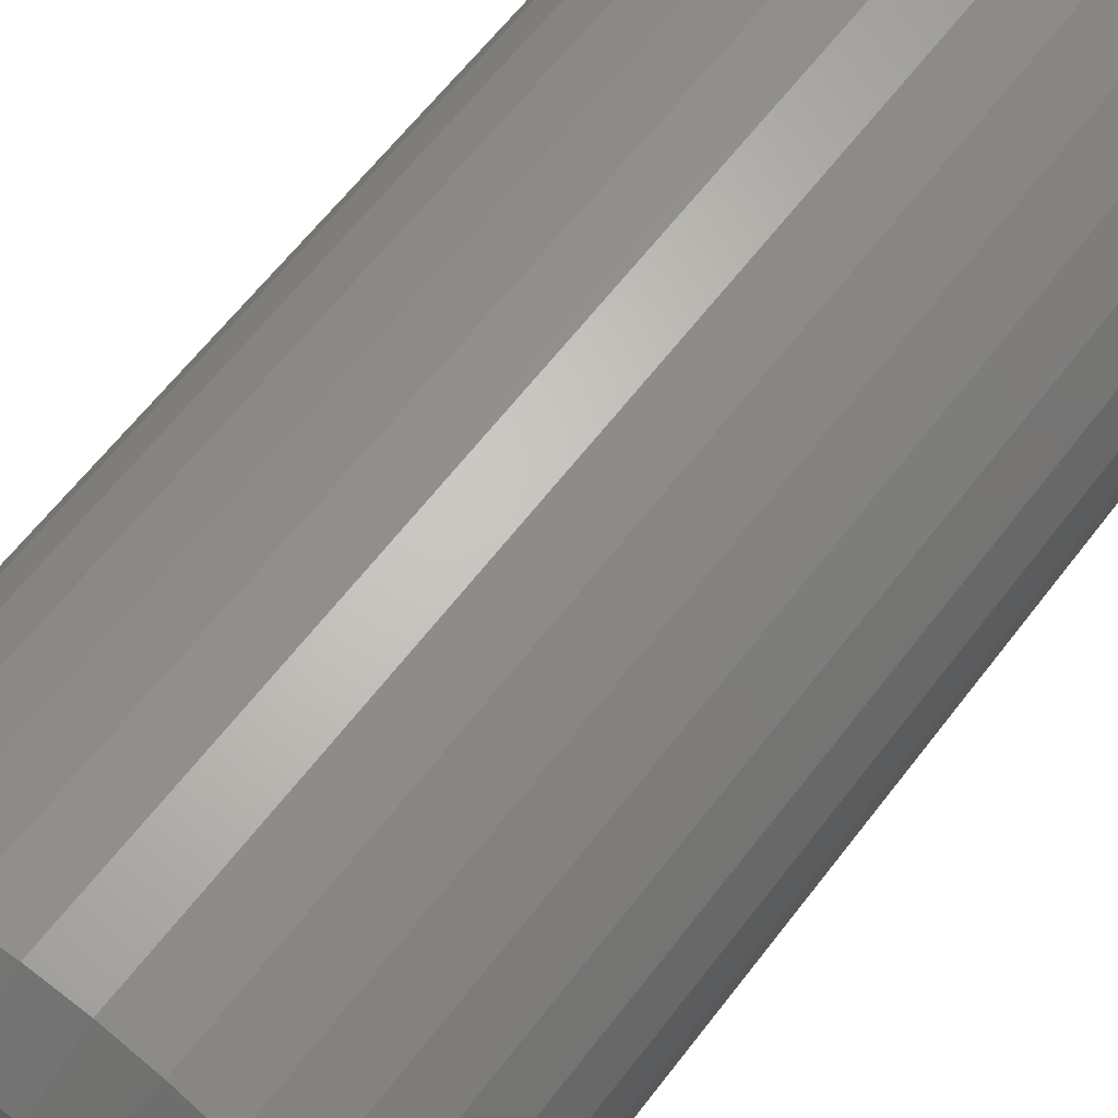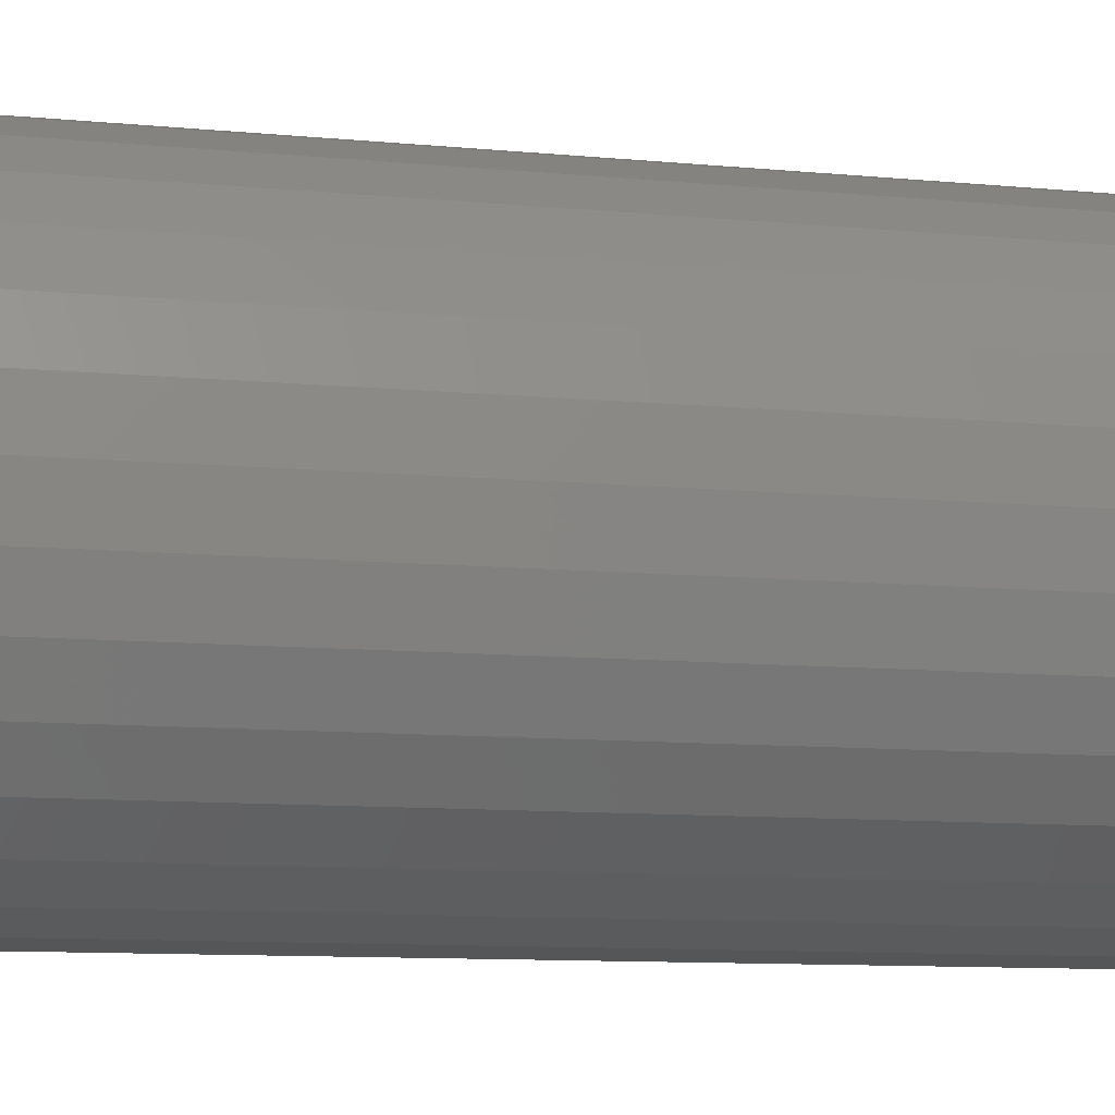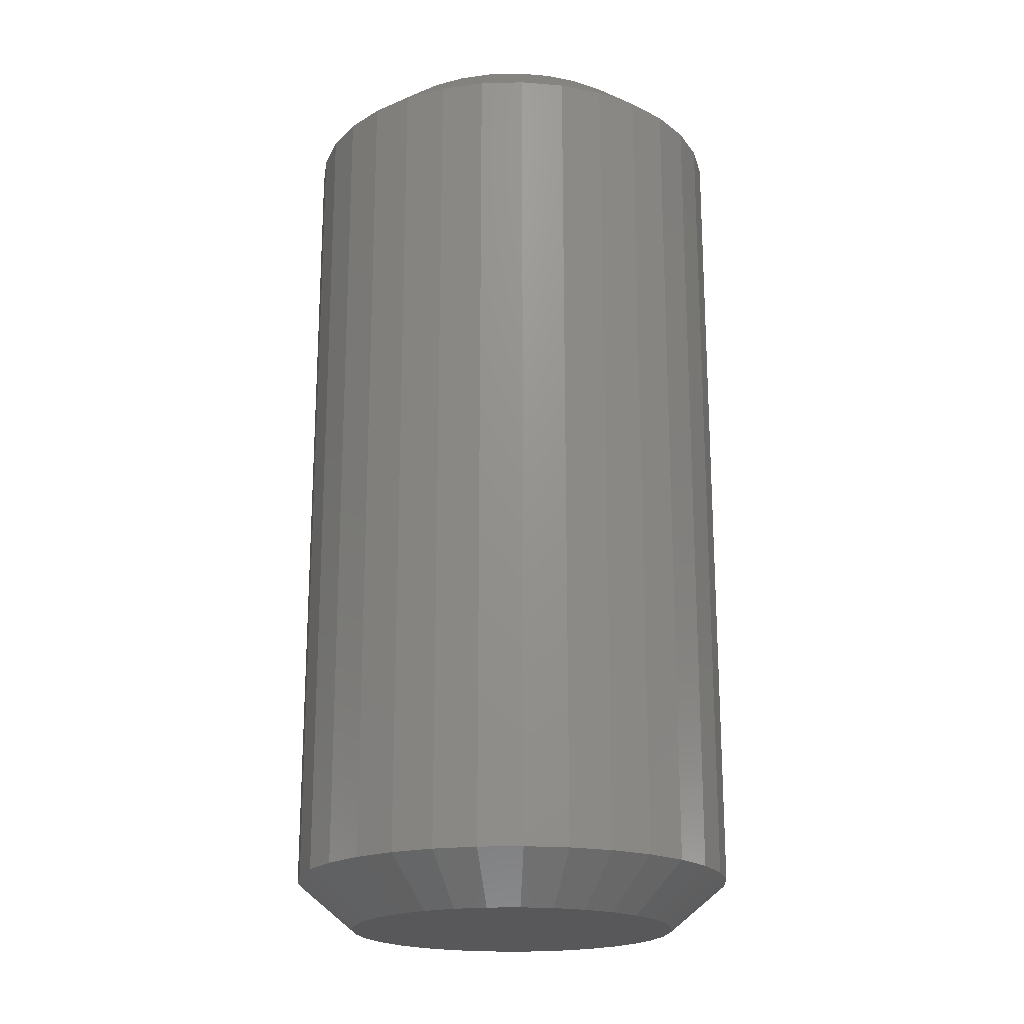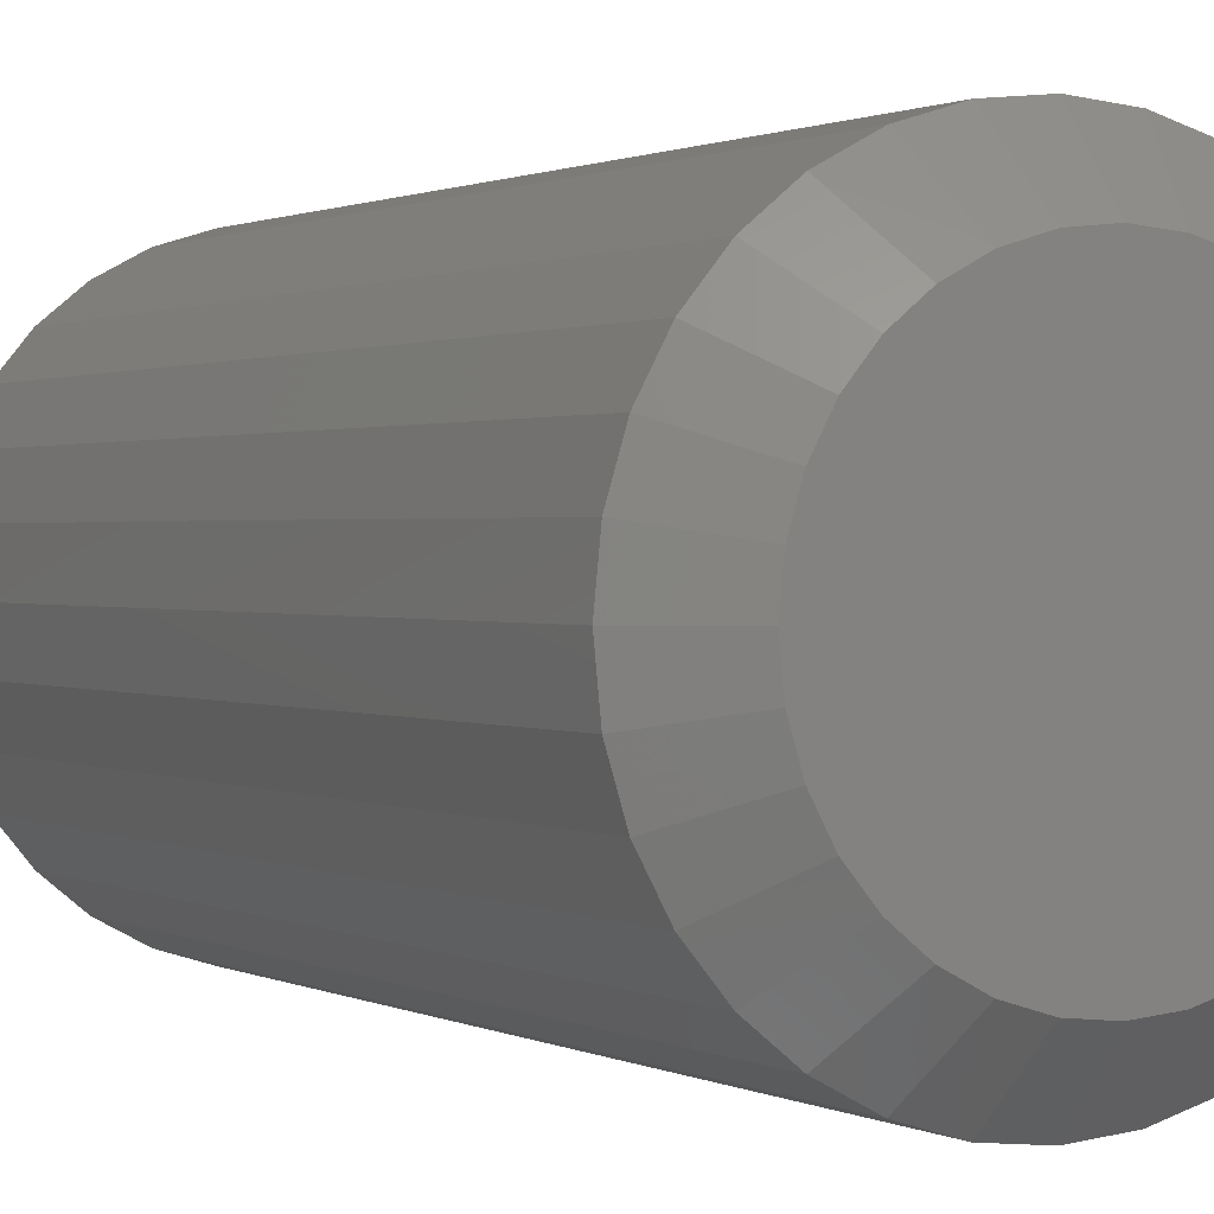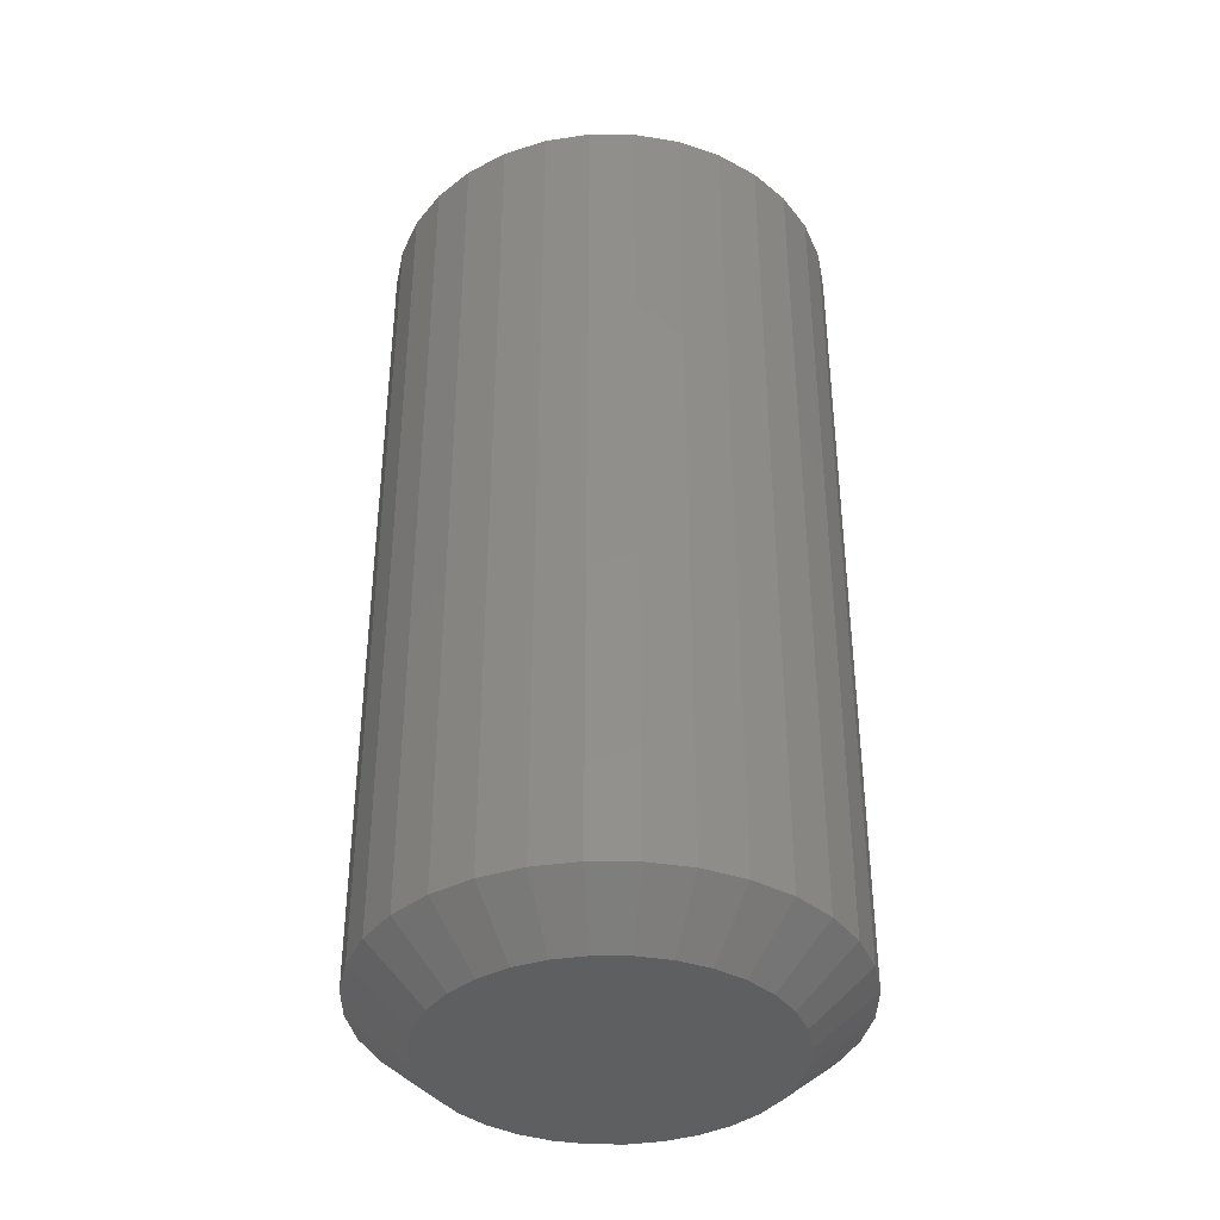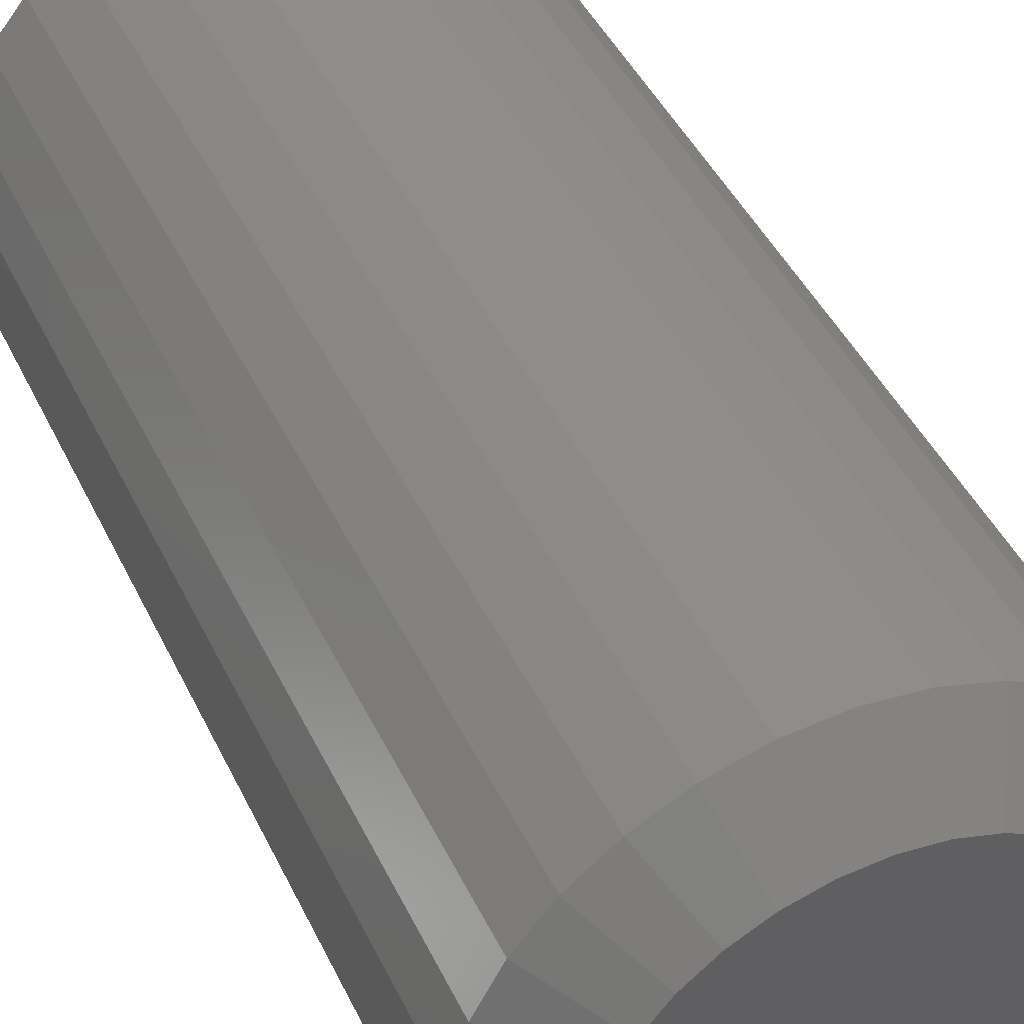
<metadata>
{"format":"stl","ext":"stl","renderer":"f3d","projection":"perspective","resolution":1024,"background":"white","views":[{"elev":62.0,"azim":37.1,"up":"+Z"},{"elev":-9.4,"azim":75.1,"up":"+Z"},{"elev":-20.0,"azim":-2.8,"up":"+Y"},{"elev":0.9,"azim":152.4,"up":"+Z"},{"elev":-38.1,"azim":-39.9,"up":"+Y"},{"elev":42.9,"azim":156.2,"up":"+Z"}]}
</metadata>
<code>
# stl→obj: 128 verts, 252 faces
v 0.183 -0.03906 -1.118e-16
v 0.183 -0.7109 -1.118e-16
v 0.1795 -0.03906 -0.0353
v 0.1795 -0.7109 -0.0353
v 0.1692 -0.03906 -0.06924
v 0.1692 -0.7109 -0.06924
v 0.1525 -0.03906 -0.1005
v 0.1525 -0.7109 -0.1005
v 0.13 -0.03906 -0.1279
v 0.13 -0.7109 -0.1279
v 0.1026 -0.03906 -0.1504
v 0.1026 -0.7109 -0.1504
v 0.07129 -0.03906 -0.1671
v 0.07129 -0.7109 -0.1671
v 0.03735 -0.03906 -0.1774
v 0.03735 -0.7109 -0.1774
v 0.002056 -0.03906 -0.1809
v 0.002056 -0.7109 -0.1809
v -0.03324 -0.03906 -0.1774
v -0.03324 -0.7109 -0.1774
v -0.06718 -0.03906 -0.1671
v -0.06718 -0.7109 -0.1671
v -0.09846 -0.03906 -0.1504
v -0.09846 -0.7109 -0.1504
v -0.1259 -0.03906 -0.1279
v -0.1259 -0.7109 -0.1279
v -0.1484 -0.03906 -0.1005
v -0.1484 -0.7109 -0.1005
v -0.1651 -0.03906 -0.06924
v -0.1651 -0.7109 -0.06924
v -0.1754 -0.03906 -0.0353
v -0.1754 -0.7109 -0.0353
v -0.1789 -0.03906 6.546e-17
v -0.1789 -0.7109 6.546e-17
v -0.1754 -0.03906 0.0353
v -0.1754 -0.7109 0.0353
v -0.1651 -0.03906 0.06924
v -0.1651 -0.7109 0.06924
v -0.1484 -0.03906 0.1005
v -0.1484 -0.7109 0.1005
v -0.1259 -0.03906 0.1279
v -0.1259 -0.7109 0.1279
v -0.09846 -0.03906 0.1504
v -0.09846 -0.7109 0.1504
v -0.06718 -0.03906 0.1671
v -0.06718 -0.7109 0.1671
v -0.03324 -0.03906 0.1774
v -0.03324 -0.7109 0.1774
v 0.002056 -0.03906 0.1809
v 0.002056 -0.7109 0.1809
v 0.03735 -0.03906 0.1774
v 0.03735 -0.7109 0.1774
v 0.07129 -0.03906 0.1671
v 0.07129 -0.7109 0.1671
v 0.1026 -0.03906 0.1504
v 0.1026 -0.7109 0.1504
v 0.13 -0.03906 0.1279
v 0.13 -0.7109 0.1279
v 0.1525 -0.03906 0.1005
v 0.1525 -0.7109 0.1005
v 0.1692 -0.03906 0.06924
v 0.1692 -0.7109 0.06924
v 0.1795 -0.03906 0.0353
v 0.1795 -0.7109 0.0353
v -0.0241 -0.75 0.1315
v 0.02821 -0.75 0.1315
v 0.002056 -0.75 0.134
v -0.04924 -0.75 0.1238
v 0.05335 -0.75 0.1238
v 0.05335 -0.75 -0.1238
v -0.0241 -0.75 -0.1315
v 0.02821 -0.75 -0.1315
v 0.002056 -0.75 -0.134
v 0.07653 -0.75 0.1115
v -0.07242 -0.75 0.1115
v 0.09684 -0.75 0.09478
v -0.09273 -0.75 0.09478
v 0.1135 -0.75 0.07447
v -0.1094 -0.75 0.07447
v 0.1259 -0.75 0.0513
v -0.1218 -0.75 0.0513
v 0.1335 -0.75 0.02615
v -0.1294 -0.75 0.02615
v 0.1361 -0.75 -8.969e-17
v -0.132 -0.75 3.718e-09
v 0.1335 -0.75 -0.02615
v -0.1294 -0.75 -0.02615
v 0.1259 -0.75 -0.0513
v -0.1218 -0.75 -0.0513
v 0.1135 -0.75 -0.07447
v -0.1094 -0.75 -0.07447
v 0.09684 -0.75 -0.09478
v -0.09273 -0.75 -0.09478
v 0.07653 -0.75 -0.1115
v -0.07242 -0.75 -0.1115
v -0.04924 -0.75 -0.1238
v 0.002056 1.096e-17 0.134
v 0.02821 1.241e-17 0.1315
v -0.0241 9.504e-18 0.1315
v -0.04924 8.109e-18 0.1238
v 0.05335 1.38e-17 0.1238
v 0.02821 1.241e-17 -0.1315
v -0.0241 9.504e-18 -0.1315
v 0.05335 1.38e-17 -0.1238
v 0.002056 1.096e-17 -0.134
v -0.04924 8.109e-18 -0.1238
v -0.07242 6.822e-18 -0.1115
v 0.07653 1.509e-17 -0.1115
v -0.09273 5.695e-18 -0.09478
v 0.09684 1.622e-17 -0.09478
v -0.1094 4.769e-18 -0.07447
v 0.1135 1.714e-17 -0.07447
v -0.1218 4.082e-18 -0.0513
v 0.1259 1.783e-17 -0.0513
v -0.1294 3.658e-18 -0.02615
v 0.1335 1.825e-17 -0.02615
v -0.132 3.515e-18 3.718e-09
v 0.1361 1.84e-17 -9.916e-17
v -0.1294 3.658e-18 0.02615
v 0.1335 1.825e-17 0.02615
v -0.1218 4.082e-18 0.0513
v 0.1259 1.783e-17 0.0513
v -0.1094 4.769e-18 0.07447
v 0.1135 1.714e-17 0.07447
v -0.09273 5.695e-18 0.09478
v 0.09684 1.622e-17 0.09478
v -0.07242 6.822e-18 0.1115
v 0.07653 1.509e-17 0.1115
f 1 2 3
f 3 2 4
f 3 4 5
f 5 4 6
f 5 6 7
f 7 6 8
f 7 8 9
f 9 8 10
f 9 10 11
f 11 10 12
f 11 12 13
f 13 12 14
f 13 14 15
f 15 14 16
f 15 16 17
f 17 16 18
f 17 18 19
f 19 18 20
f 19 20 21
f 21 20 22
f 21 22 23
f 23 22 24
f 23 24 25
f 25 24 26
f 25 26 27
f 27 26 28
f 27 28 29
f 29 28 30
f 29 30 31
f 31 30 32
f 31 32 33
f 33 32 34
f 33 34 35
f 35 34 36
f 35 36 37
f 37 36 38
f 37 38 39
f 39 38 40
f 39 40 41
f 41 40 42
f 41 42 43
f 43 42 44
f 43 44 45
f 45 44 46
f 45 46 47
f 47 46 48
f 47 48 49
f 49 48 50
f 49 50 51
f 51 50 52
f 51 52 53
f 53 52 54
f 53 54 55
f 55 54 56
f 55 56 57
f 57 56 58
f 57 58 59
f 59 58 60
f 59 60 61
f 61 60 62
f 61 62 63
f 63 62 64
f 63 64 1
f 1 64 2
f 65 66 67
f 66 65 68
f 66 68 69
f 70 71 72
f 72 71 73
f 69 68 74
f 74 68 75
f 74 75 76
f 76 75 77
f 76 77 78
f 78 77 79
f 78 79 80
f 80 79 81
f 80 81 82
f 82 81 83
f 82 83 84
f 84 83 85
f 84 85 86
f 86 85 87
f 86 87 88
f 88 87 89
f 88 89 90
f 90 89 91
f 90 91 92
f 92 91 93
f 92 93 94
f 94 93 95
f 94 95 70
f 70 95 96
f 70 96 71
f 16 14 72
f 6 90 8
f 8 90 92
f 8 92 10
f 90 6 88
f 88 6 4
f 88 4 86
f 86 4 2
f 86 2 84
f 89 28 91
f 91 28 26
f 91 26 93
f 28 89 30
f 30 89 87
f 30 87 32
f 32 87 85
f 32 85 34
f 20 96 22
f 22 96 95
f 22 95 24
f 24 95 93
f 24 93 26
f 96 20 71
f 71 20 18
f 71 18 73
f 73 18 16
f 73 16 72
f 72 14 70
f 70 14 12
f 70 12 94
f 94 12 10
f 94 10 92
f 48 46 65
f 38 79 40
f 40 79 77
f 40 77 42
f 79 38 81
f 81 38 36
f 81 36 83
f 83 36 34
f 83 34 85
f 80 60 78
f 78 60 58
f 78 58 76
f 60 80 62
f 62 80 82
f 62 82 64
f 64 82 84
f 64 84 2
f 52 69 54
f 54 69 74
f 54 74 56
f 56 74 76
f 56 76 58
f 69 52 66
f 66 52 50
f 66 50 67
f 67 50 48
f 67 48 65
f 65 46 68
f 68 46 44
f 68 44 75
f 75 44 42
f 75 42 77
f 97 98 99
f 100 99 98
f 101 100 98
f 102 103 104
f 105 103 102
f 103 106 104
f 104 106 107
f 104 107 108
f 108 107 109
f 108 109 110
f 110 109 111
f 110 111 112
f 112 111 113
f 112 113 114
f 114 113 115
f 114 115 116
f 116 115 117
f 116 117 118
f 118 117 119
f 118 119 120
f 120 119 121
f 120 121 122
f 122 121 123
f 122 123 124
f 124 123 125
f 124 125 126
f 126 125 127
f 126 127 128
f 128 127 100
f 128 100 101
f 102 13 15
f 109 25 111
f 111 25 27
f 111 27 113
f 113 27 29
f 113 29 115
f 115 29 31
f 115 31 117
f 117 31 33
f 9 110 7
f 7 110 112
f 7 112 5
f 5 112 114
f 5 114 3
f 3 114 116
f 3 116 1
f 1 116 118
f 25 109 23
f 23 109 107
f 23 107 21
f 21 107 106
f 21 106 19
f 102 15 105
f 105 15 17
f 105 17 103
f 103 17 19
f 103 19 106
f 110 9 108
f 108 9 11
f 108 11 104
f 104 11 13
f 104 13 102
f 99 45 47
f 126 57 124
f 124 57 59
f 124 59 122
f 122 59 61
f 122 61 120
f 120 61 63
f 120 63 118
f 118 63 1
f 41 125 39
f 39 125 123
f 39 123 37
f 37 123 121
f 37 121 35
f 35 121 119
f 35 119 33
f 33 119 117
f 57 126 55
f 55 126 128
f 55 128 53
f 53 128 101
f 53 101 51
f 99 47 97
f 97 47 49
f 97 49 98
f 98 49 51
f 98 51 101
f 125 41 127
f 127 41 43
f 127 43 100
f 100 43 45
f 100 45 99

</code>
